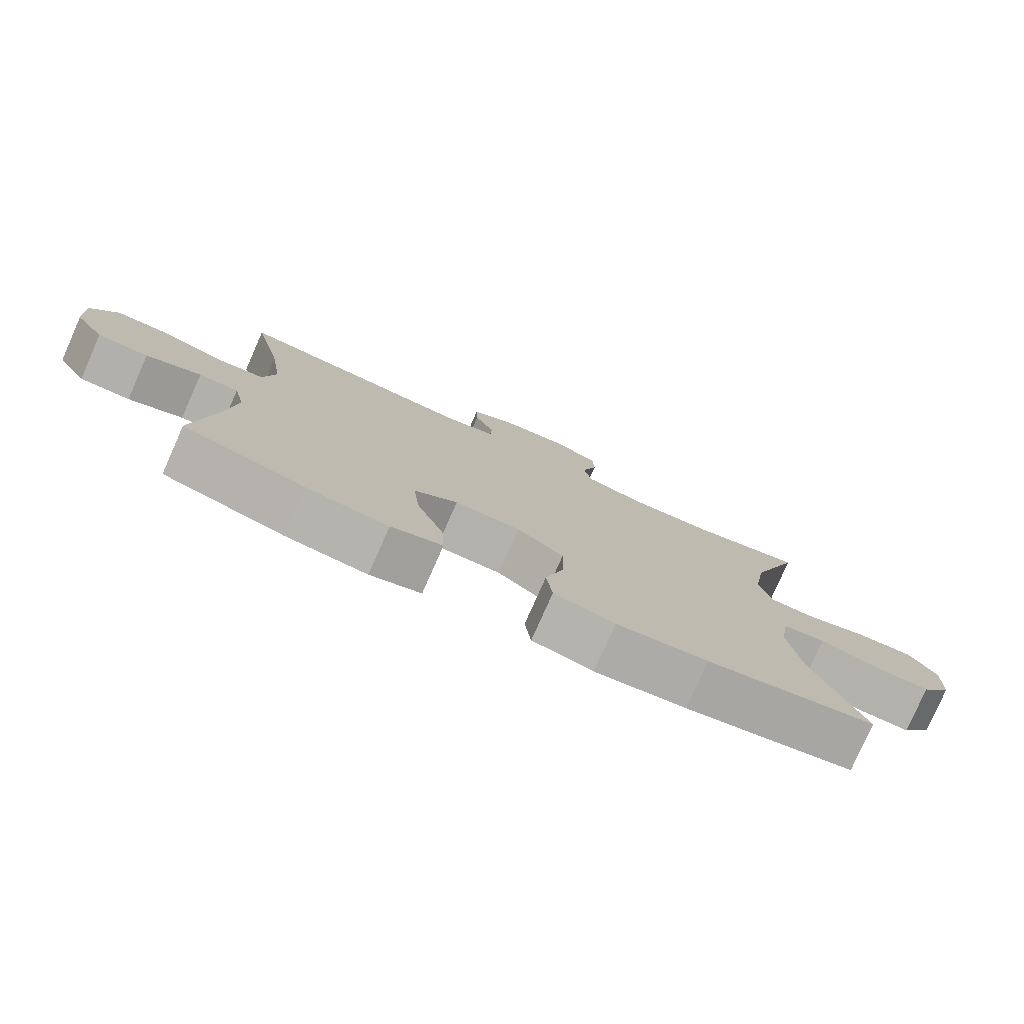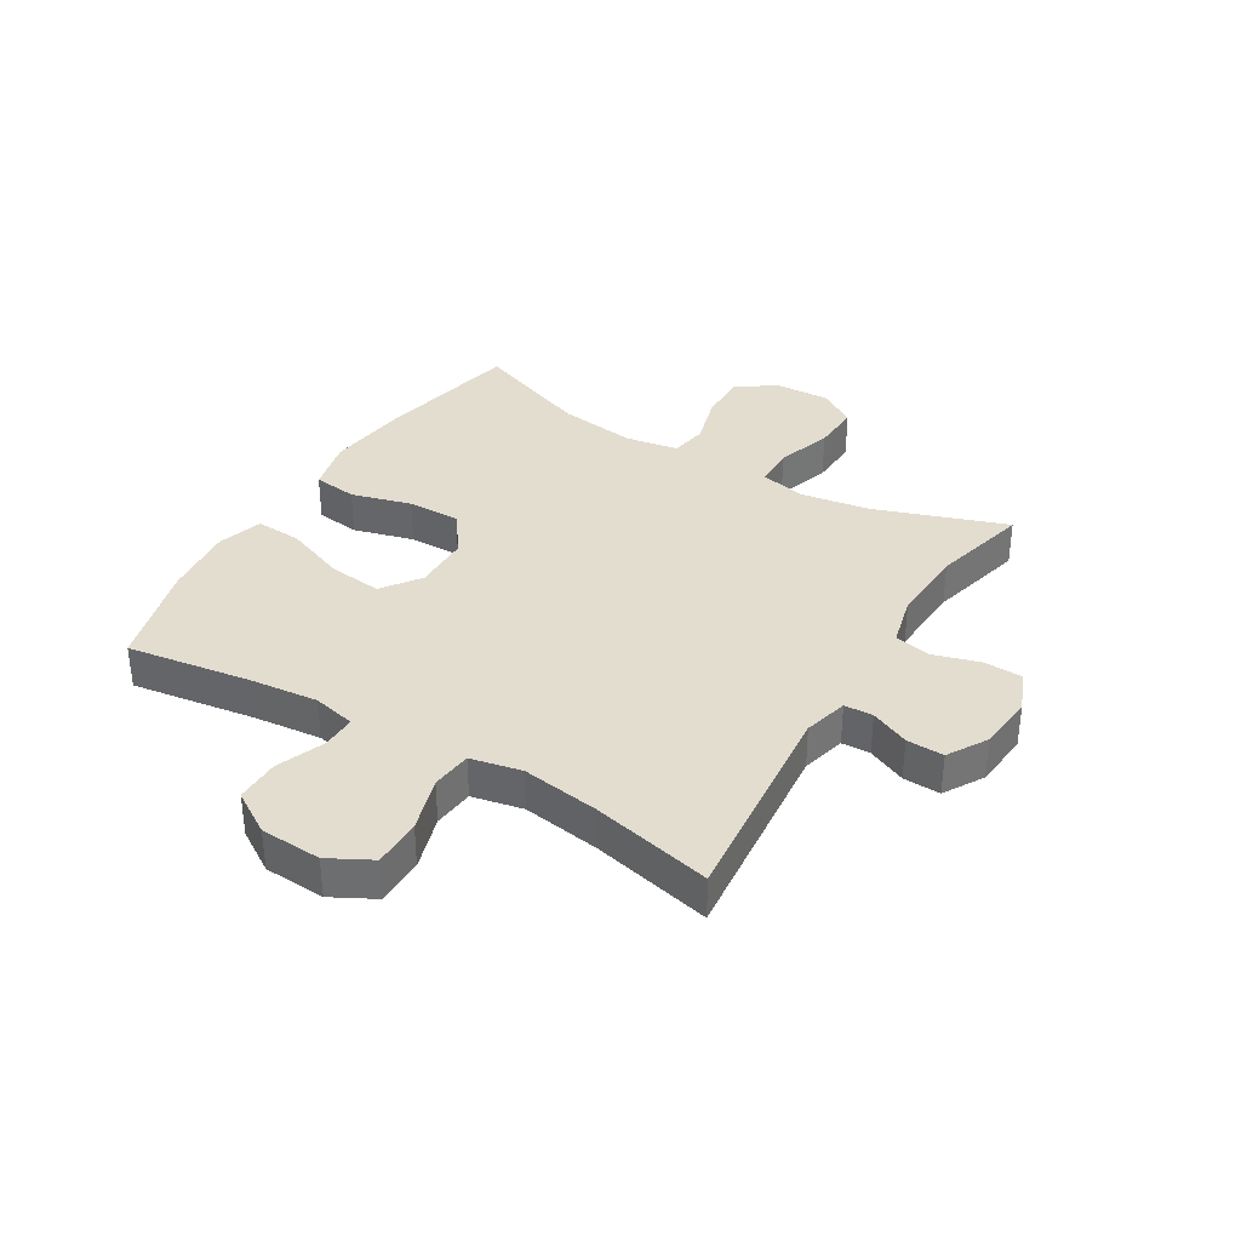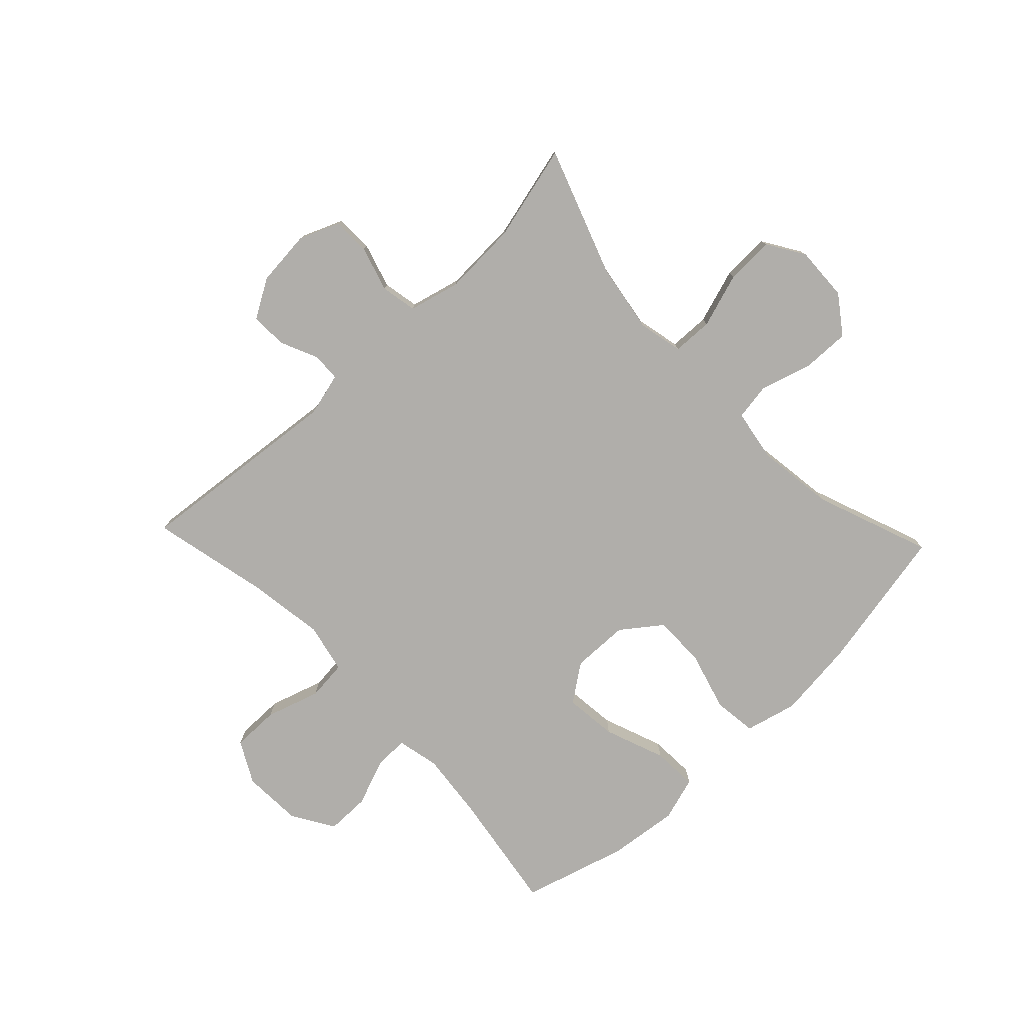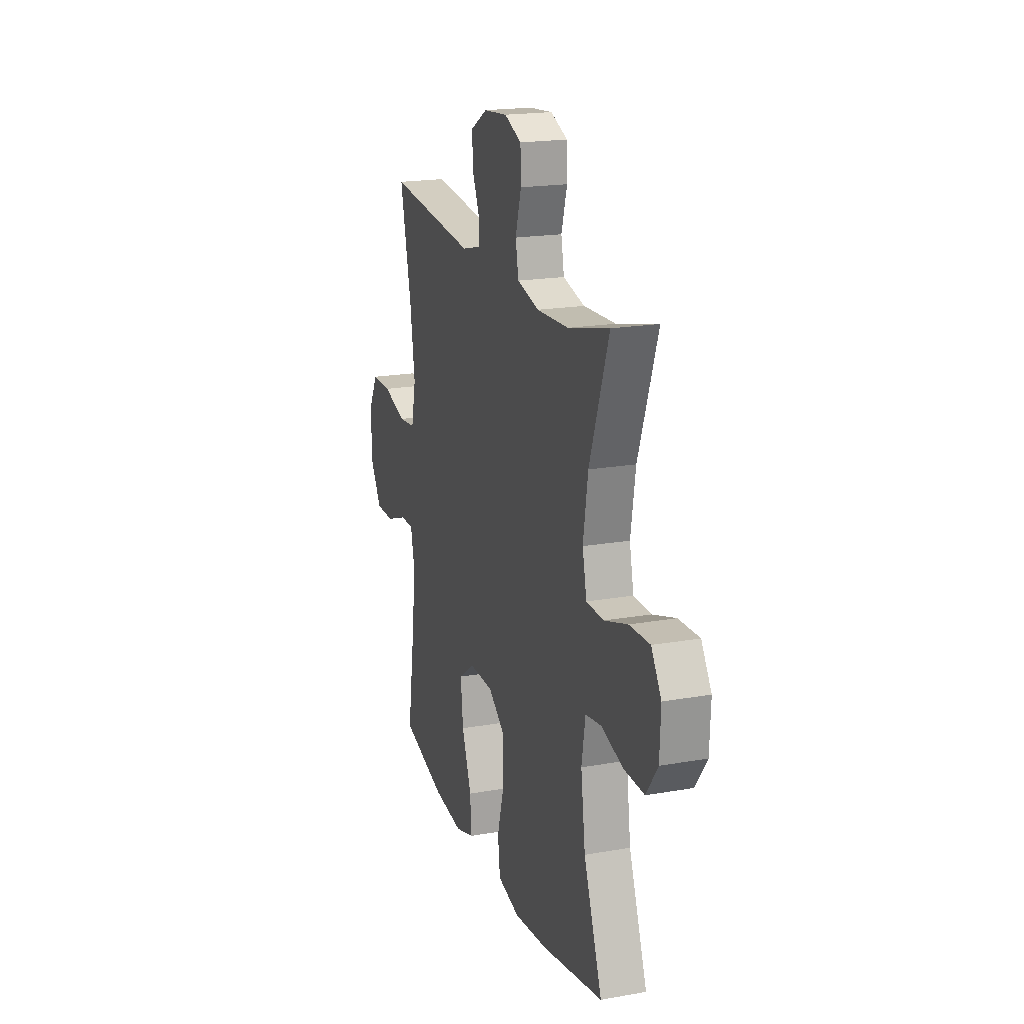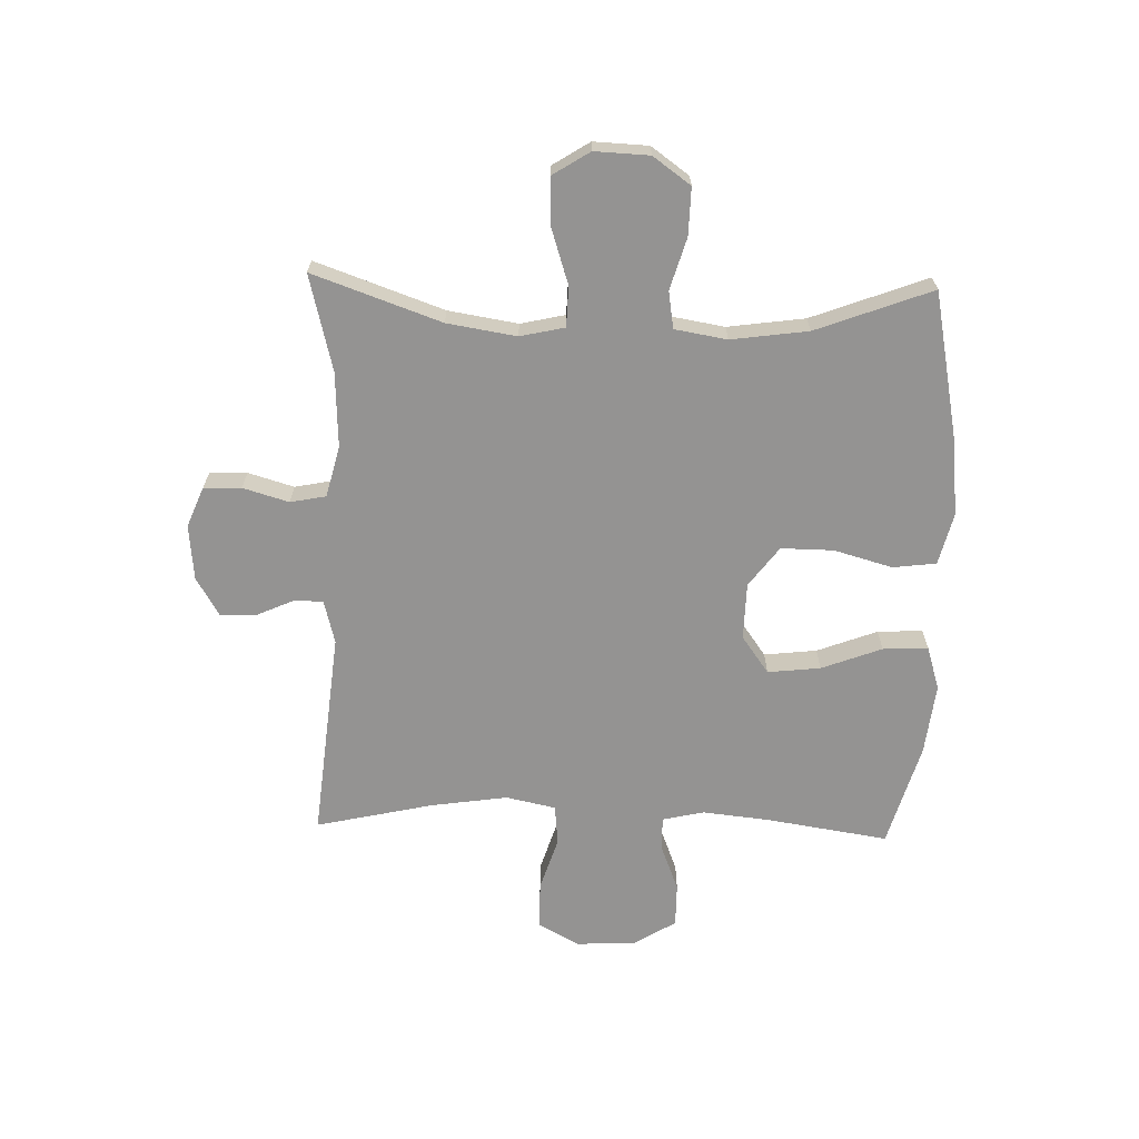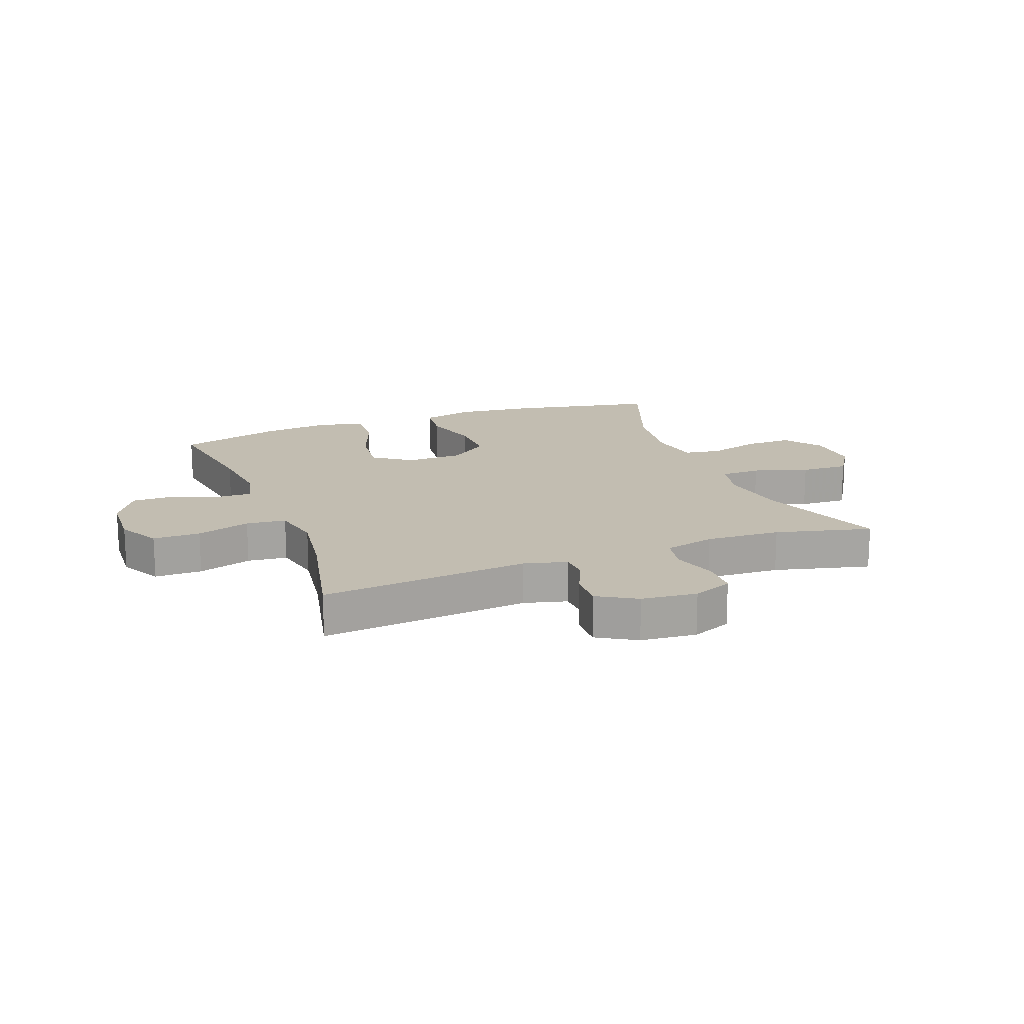
<metadata>
{"format":"obj","ext":"obj","renderer":"f3d","projection":"perspective","resolution":1024,"background":"white","views":[{"elev":-78.7,"azim":-23.9,"up":"+Z"},{"elev":35.5,"azim":-58.8,"up":"+Y"},{"elev":-77.8,"azim":43.5,"up":"+Y"},{"elev":19.4,"azim":71.7,"up":"+Z"},{"elev":-66.8,"azim":88.4,"up":"+Y"},{"elev":16.8,"azim":-20.8,"up":"+Y"}]}
</metadata>
<code>
v -0.5 0.07 -0.5
v -0.468 0.07 -0.292
v -0.456 0.07 -0.178
v -0.472 0.07 -0.106
v -0.53 0.07 -0.107
v -0.61 0.07 -0.138
v -0.684 0.07 -0.138
v -0.728 0.07 -0.067
v -0.733 0.07 0.035
v -0.695 0.07 0.106
v -0.614 0.07 0.106
v -0.522 0.07 0.077
v -0.454 0.07 0.084
v -0.436 0.07 0.169
v -0.455 0.07 0.299
v -0.5 0.07 0.5
v -0.144 0.07 0.464
v -0.07 0.07 0.483
v -0.068 0.07 0.531
v -0.097 0.07 0.596
v -0.099 0.07 0.658
v -0.033 0.07 0.697
v 0.062 0.07 0.706
v 0.13 0.07 0.678
v 0.132 0.07 0.614
v 0.109 0.07 0.536
v 0.121 0.07 0.475
v 0.208 0.07 0.453
v 0.336 0.07 0.459
v 0.5 0.07 0.5
v 0.423 0.07 0.282
v 0.404 0.07 0.164
v 0.421 0.07 0.088
v 0.49 0.07 0.086
v 0.583 0.07 0.116
v 0.665 0.07 0.119
v 0.705 0.07 0.056
v 0.701 0.07 -0.037
v 0.655 0.07 -0.101
v 0.574 0.07 -0.099
v 0.486 0.07 -0.073
v 0.423 0.07 -0.083
v 0.408 0.07 -0.172
v 0.426 0.07 -0.303
v 0.5 0.07 -0.5
v 0.252 0.07 -0.549
v 0.118 0.07 -0.564
v 0.029 0.07 -0.542
v 0.02 0.07 -0.468
v 0.048 0.07 -0.368
v 0.049 0.07 -0.279
v -0.019 0.07 -0.228
v -0.116 0.07 -0.226
v -0.18 0.07 -0.272
v -0.17 0.07 -0.362
v -0.131 0.07 -0.465
v -0.127 0.07 -0.542
v -0.202 0.07 -0.565
v -0.322 0.07 -0.551
v -0.5 0 -0.5
v -0.468 0 -0.292
v -0.456 0 -0.178
v -0.472 0 -0.106
v -0.53 0 -0.107
v -0.61 0 -0.138
v -0.684 0 -0.138
v -0.728 0 -0.067
v -0.733 0 0.035
v -0.695 0 0.106
v -0.614 0 0.106
v -0.522 0 0.077
v -0.454 0 0.084
v -0.436 0 0.169
v -0.455 0 0.299
v -0.5 0 0.5
v -0.144 0 0.464
v -0.07 0 0.483
v -0.068 0 0.531
v -0.097 0 0.596
v -0.099 0 0.658
v -0.033 0 0.697
v 0.062 0 0.706
v 0.13 0 0.678
v 0.132 0 0.614
v 0.109 0 0.536
v 0.121 0 0.475
v 0.208 0 0.453
v 0.336 0 0.459
v 0.5 0 0.5
v 0.423 0 0.282
v 0.404 0 0.164
v 0.421 0 0.088
v 0.49 0 0.086
v 0.583 0 0.116
v 0.665 0 0.119
v 0.705 0 0.056
v 0.701 0 -0.037
v 0.655 0 -0.101
v 0.574 0 -0.099
v 0.486 0 -0.073
v 0.423 0 -0.083
v 0.408 0 -0.172
v 0.426 0 -0.303
v 0.5 0 -0.5
v 0.252 0 -0.549
v 0.118 0 -0.564
v 0.029 0 -0.542
v 0.02 0 -0.468
v 0.048 0 -0.368
v 0.049 0 -0.279
v -0.019 0 -0.228
v -0.116 0 -0.226
v -0.18 0 -0.272
v -0.17 0 -0.362
v -0.131 0 -0.465
v -0.127 0 -0.542
v -0.202 0 -0.565
v -0.322 0 -0.551
f 58 59 1 2
f 55 56 57 58
f 54 55 58 2
f 53 54 2 3
f 52 53 3 4
f 47 48 49 50
f 47 50 51
f 44 45 46 47
f 43 44 47 51
f 42 43 51 52
f 38 39 40 41
f 38 41 42
f 37 38 42
f 34 35 36 37
f 33 34 37 42
f 32 33 42 52
f 29 30 31
f 28 29 31 32
f 27 28 32 52
f 23 24 25 26
f 19 20 21 22
f 18 19 22 23
f 15 16 17
f 14 15 17 18
f 13 14 18
f 9 10 11 12
f 9 12 13
f 8 9 13
f 5 6 7 8
f 4 5 8 13
f 52 4 13 18
f 26 27 52
f 18 23 26 52
f 61 60 118 117
f 117 116 115 114
f 61 117 114 113
f 62 61 113 112
f 63 62 112 111
f 109 108 107 106
f 110 109 106
f 106 105 104 103
f 110 106 103 102
f 111 110 102 101
f 100 99 98 97
f 101 100 97
f 101 97 96
f 96 95 94 93
f 101 96 93 92
f 111 101 92 91
f 90 89 88
f 91 90 88 87
f 111 91 87 86
f 85 84 83 82
f 81 80 79 78
f 82 81 78 77
f 76 75 74
f 77 76 74 73
f 77 73 72
f 71 70 69 68
f 72 71 68
f 72 68 67
f 67 66 65 64
f 72 67 64 63
f 77 72 63 111
f 111 86 85
f 111 85 82 77
f 1 60 61 2
f 2 61 62 3
f 3 62 63 4
f 4 63 64 5
f 5 64 65 6
f 6 65 66 7
f 7 66 67 8
f 8 67 68 9
f 9 68 69 10
f 10 69 70 11
f 11 70 71 12
f 12 71 72 13
f 13 72 73 14
f 14 73 74 15
f 15 74 75 16
f 16 75 76 17
f 17 76 77 18
f 18 77 78 19
f 19 78 79 20
f 20 79 80 21
f 21 80 81 22
f 22 81 82 23
f 23 82 83 24
f 24 83 84 25
f 25 84 85 26
f 26 85 86 27
f 27 86 87 28
f 28 87 88 29
f 29 88 89 30
f 30 89 90 31
f 31 90 91 32
f 32 91 92 33
f 33 92 93 34
f 34 93 94 35
f 35 94 95 36
f 36 95 96 37
f 37 96 97 38
f 38 97 98 39
f 39 98 99 40
f 40 99 100 41
f 41 100 101 42
f 42 101 102 43
f 43 102 103 44
f 44 103 104 45
f 45 104 105 46
f 46 105 106 47
f 47 106 107 48
f 48 107 108 49
f 49 108 109 50
f 50 109 110 51
f 51 110 111 52
f 52 111 112 53
f 53 112 113 54
f 54 113 114 55
f 55 114 115 56
f 56 115 116 57
f 57 116 117 58
f 58 117 118 59
f 59 118 60 1

</code>
